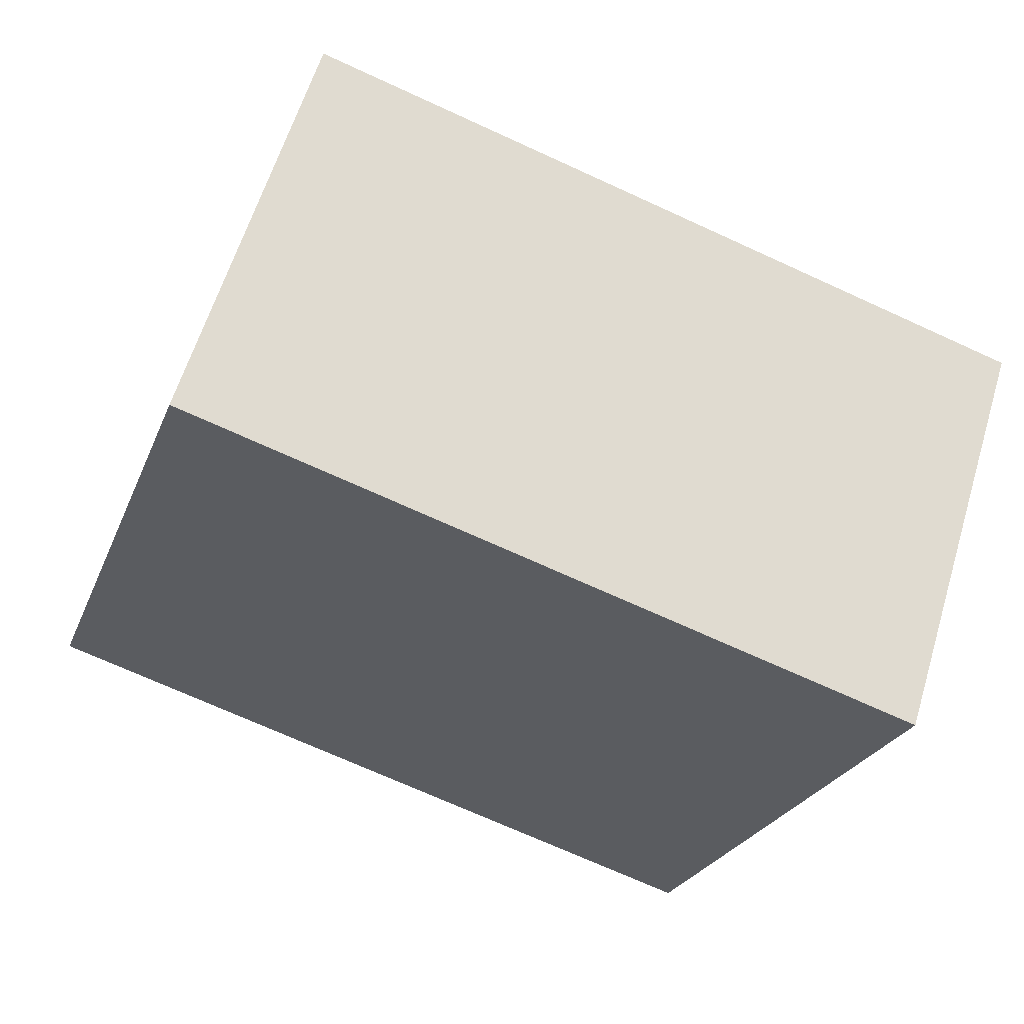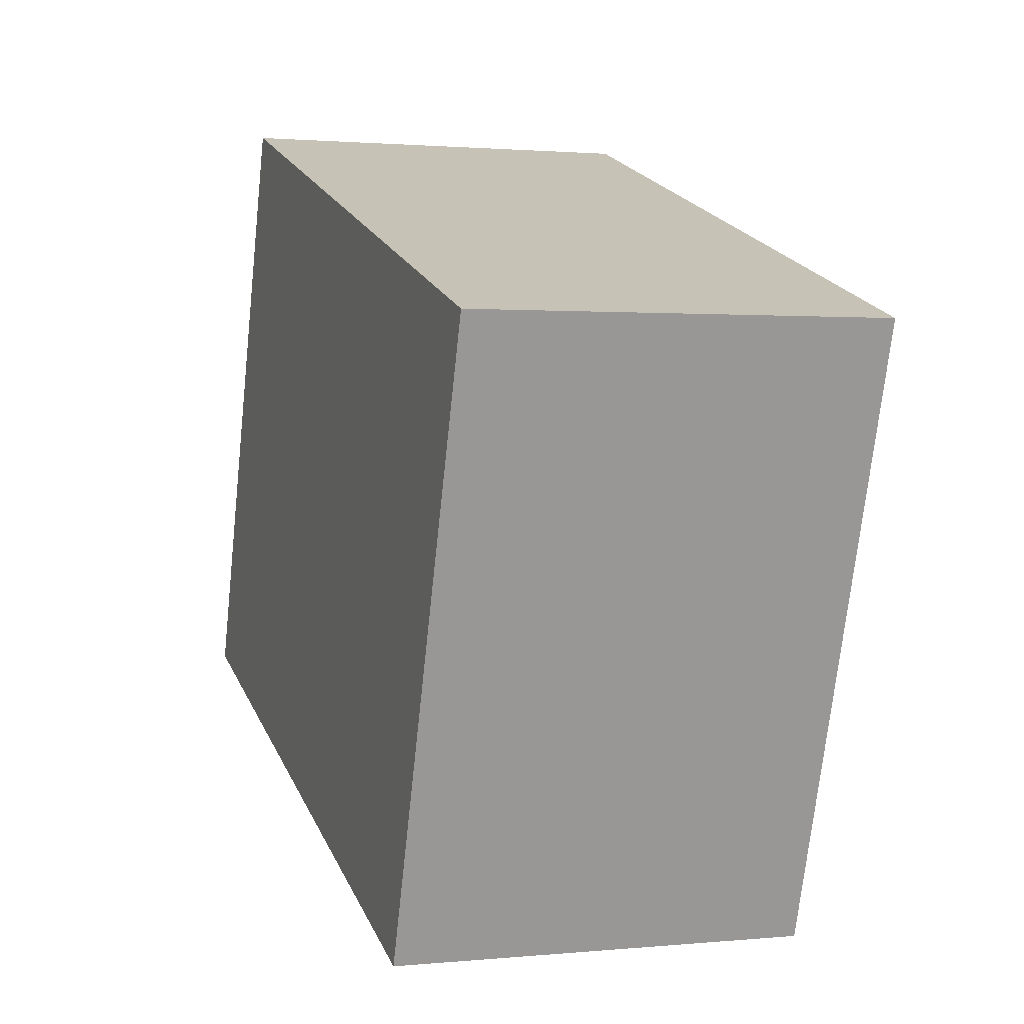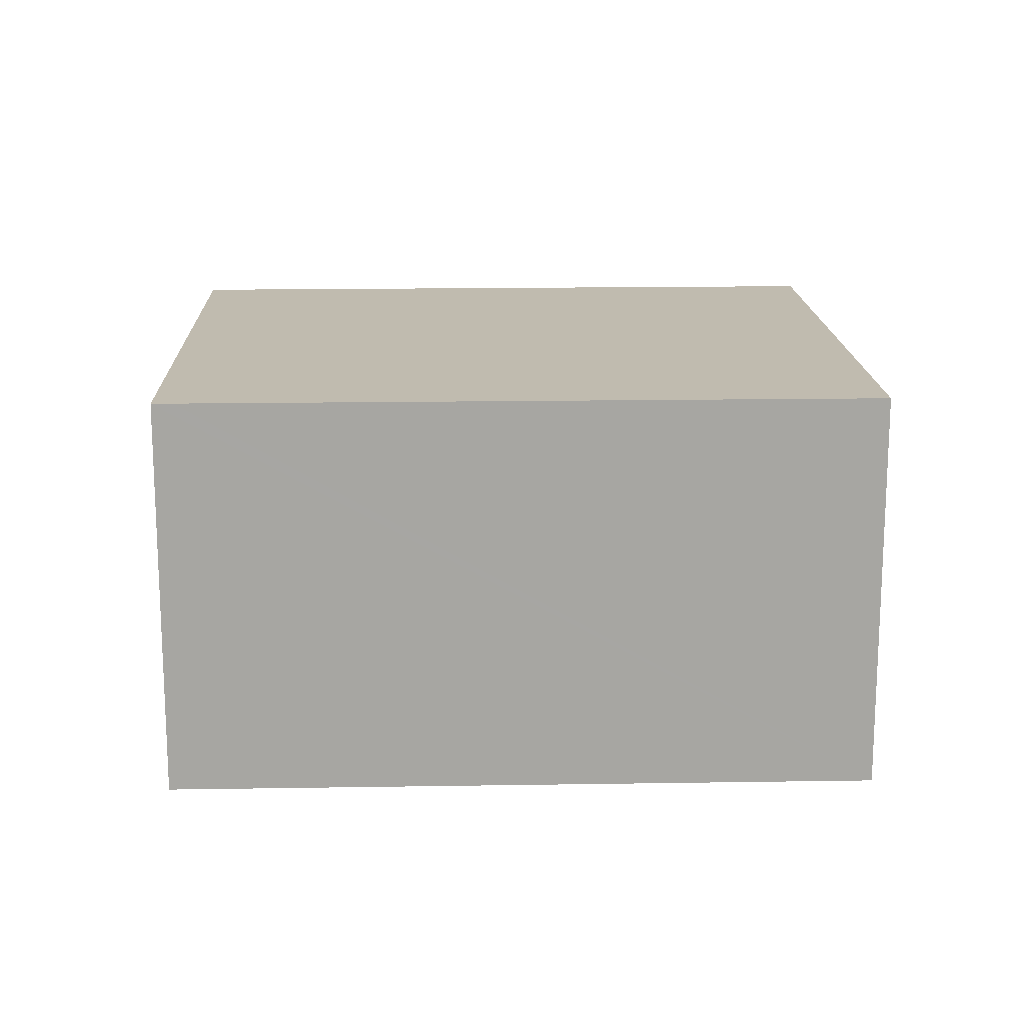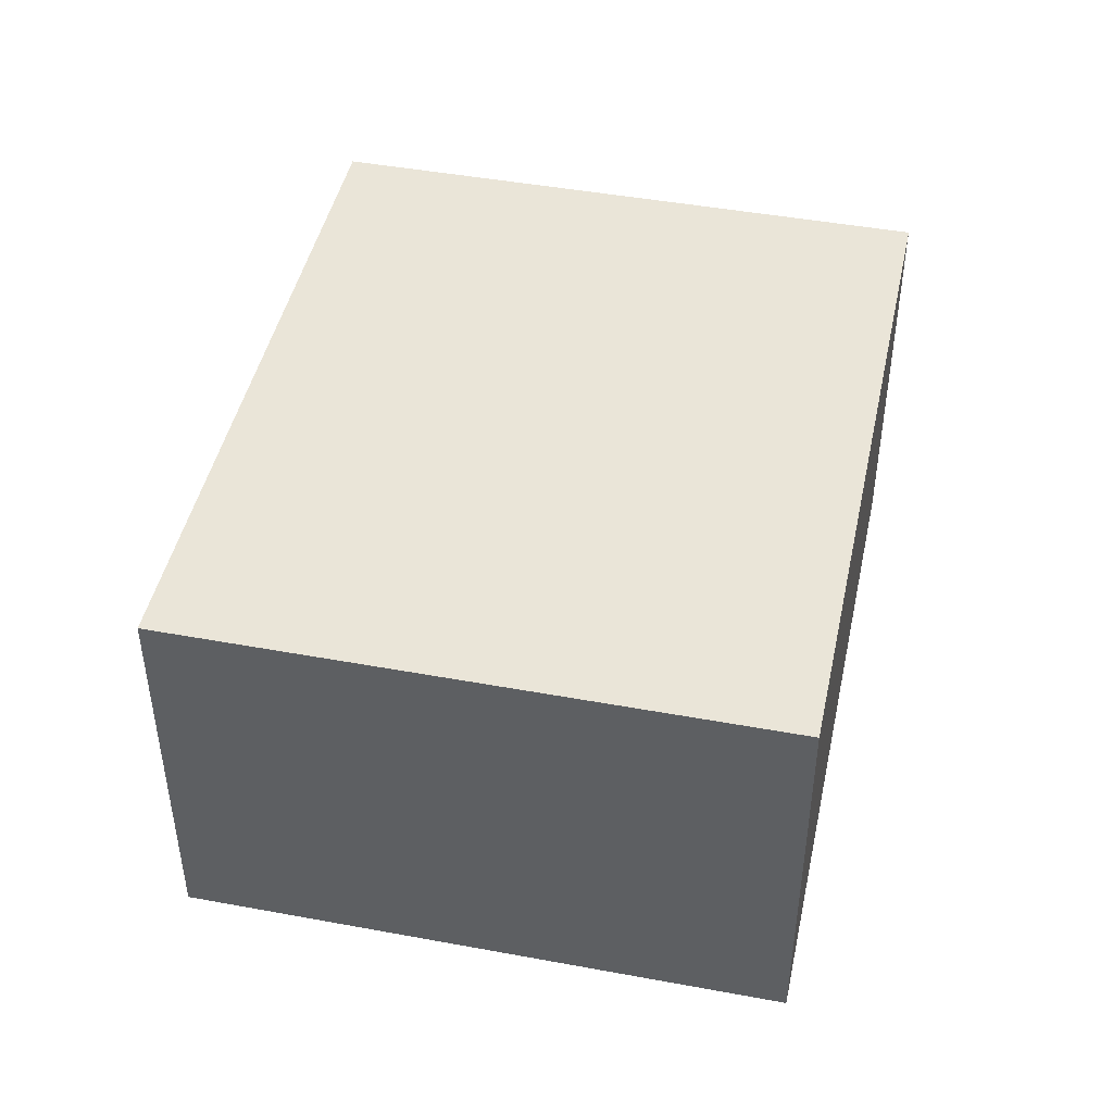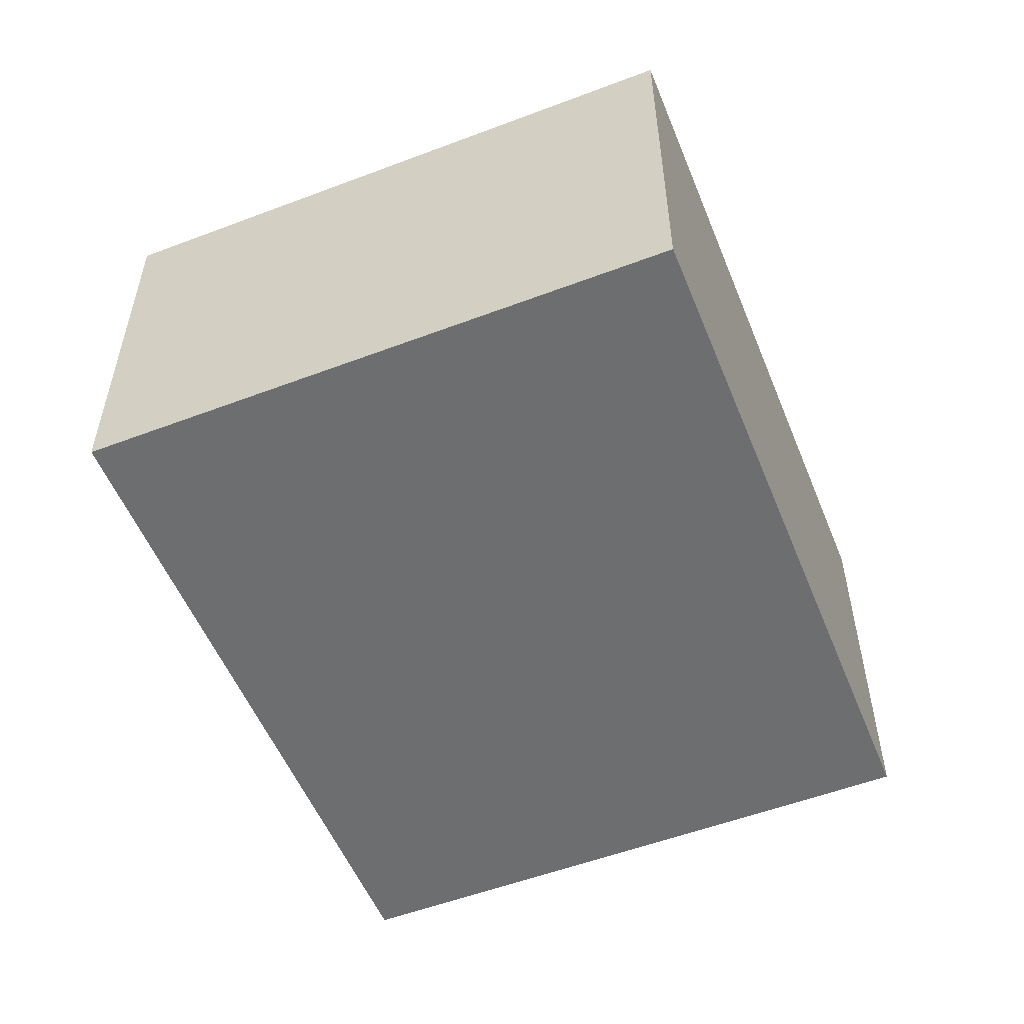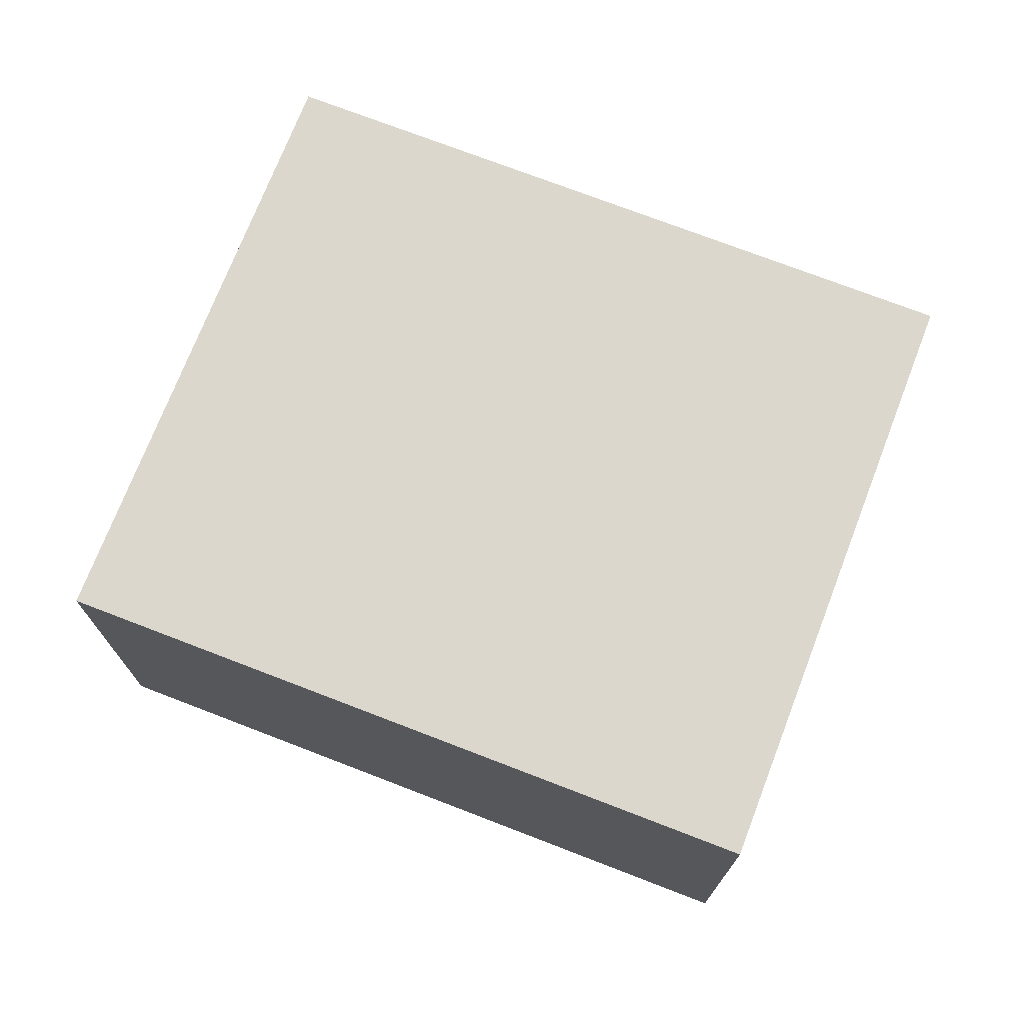
<metadata>
{"format":"obj","ext":"obj","renderer":"f3d","projection":"perspective","resolution":1024,"background":"white","views":[{"elev":60.7,"azim":16.8,"up":"+Z"},{"elev":1.4,"azim":70.3,"up":"+Z"},{"elev":16.2,"azim":16.4,"up":"+Y"},{"elev":45.5,"azim":-59.6,"up":"+Y"},{"elev":-54.3,"azim":130.3,"up":"+Y"},{"elev":72.9,"azim":-140.5,"up":"+Y"}]}
</metadata>
<code>
v  0 3.286 2.012e-16
v  7.148 3.286 2.91
v  5.564 3.286 -1.851
v  1.748 3.286 4.693
v  1.579 3.286 4.749
v  7.148 -1.782e-16 2.91
v  1.748 -2.874e-16 4.693
v  1.579 -2.908e-16 4.749
v  5.564 1.133e-16 -1.851
v  0 0 0
g defaultobject
f 1 2 3
f 2 1 4
f 4 1 5
f 4 6 2
f 6 4 5
f 6 5 7
f 7 5 8
f 6 3 2
f 3 6 9
f 9 1 3
f 1 9 10
f 10 5 1
f 5 10 8
f 7 9 6
f 9 7 8
f 9 8 10

</code>
